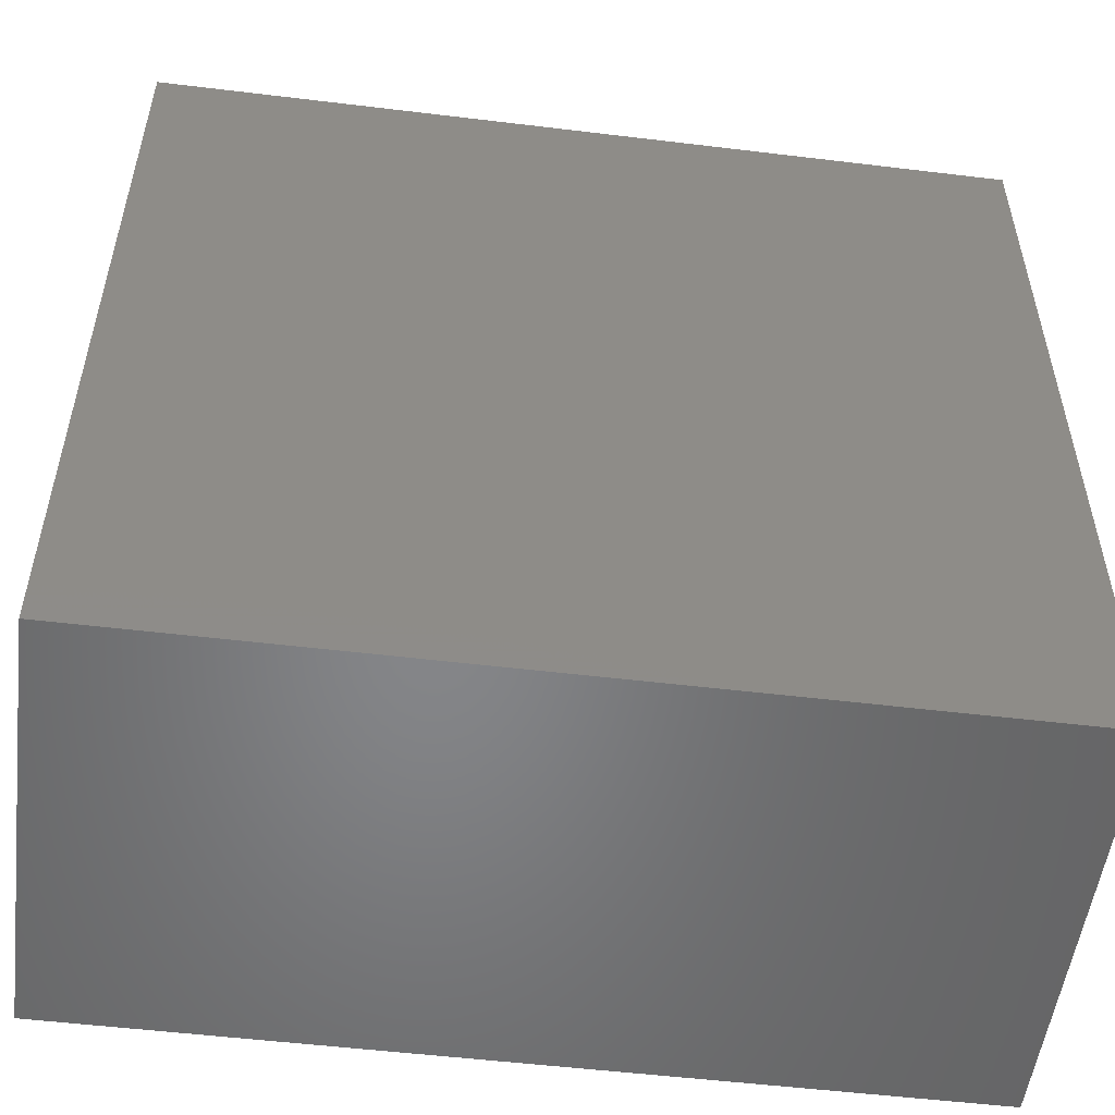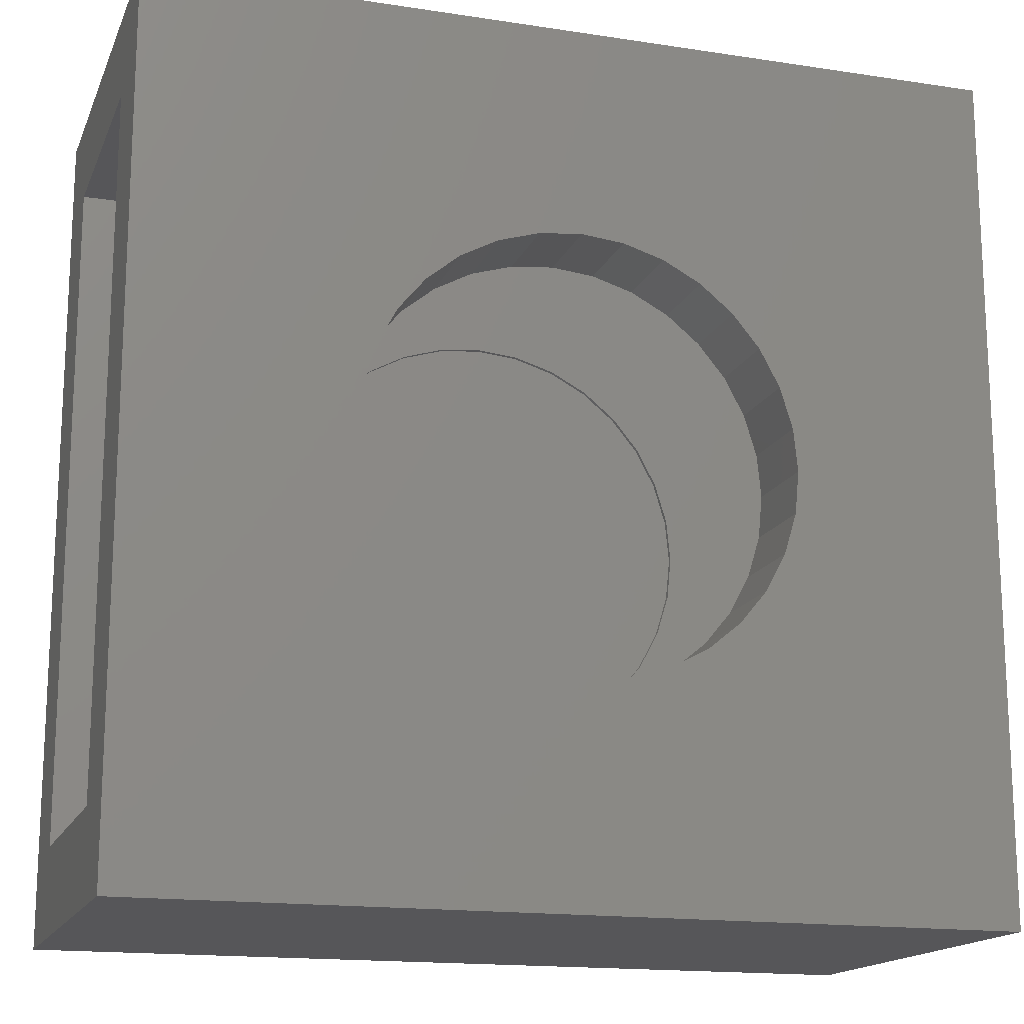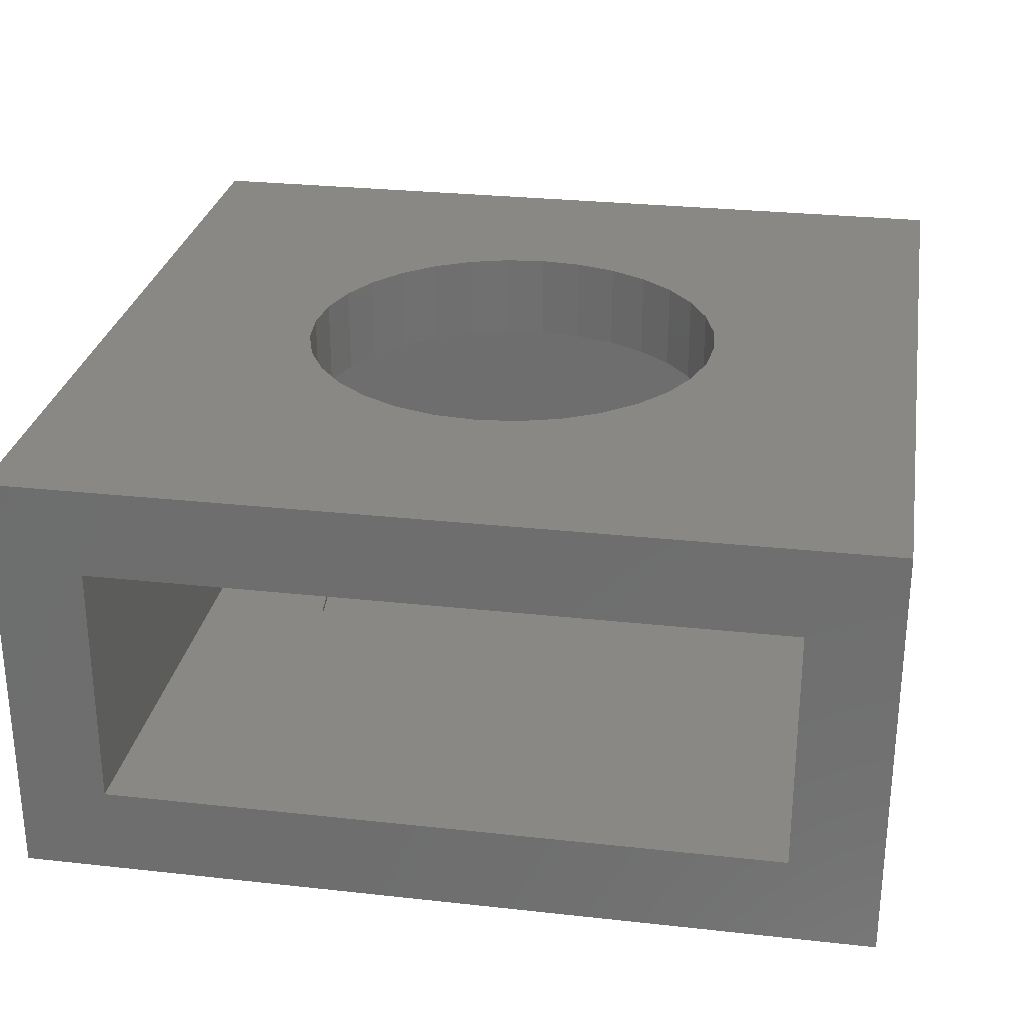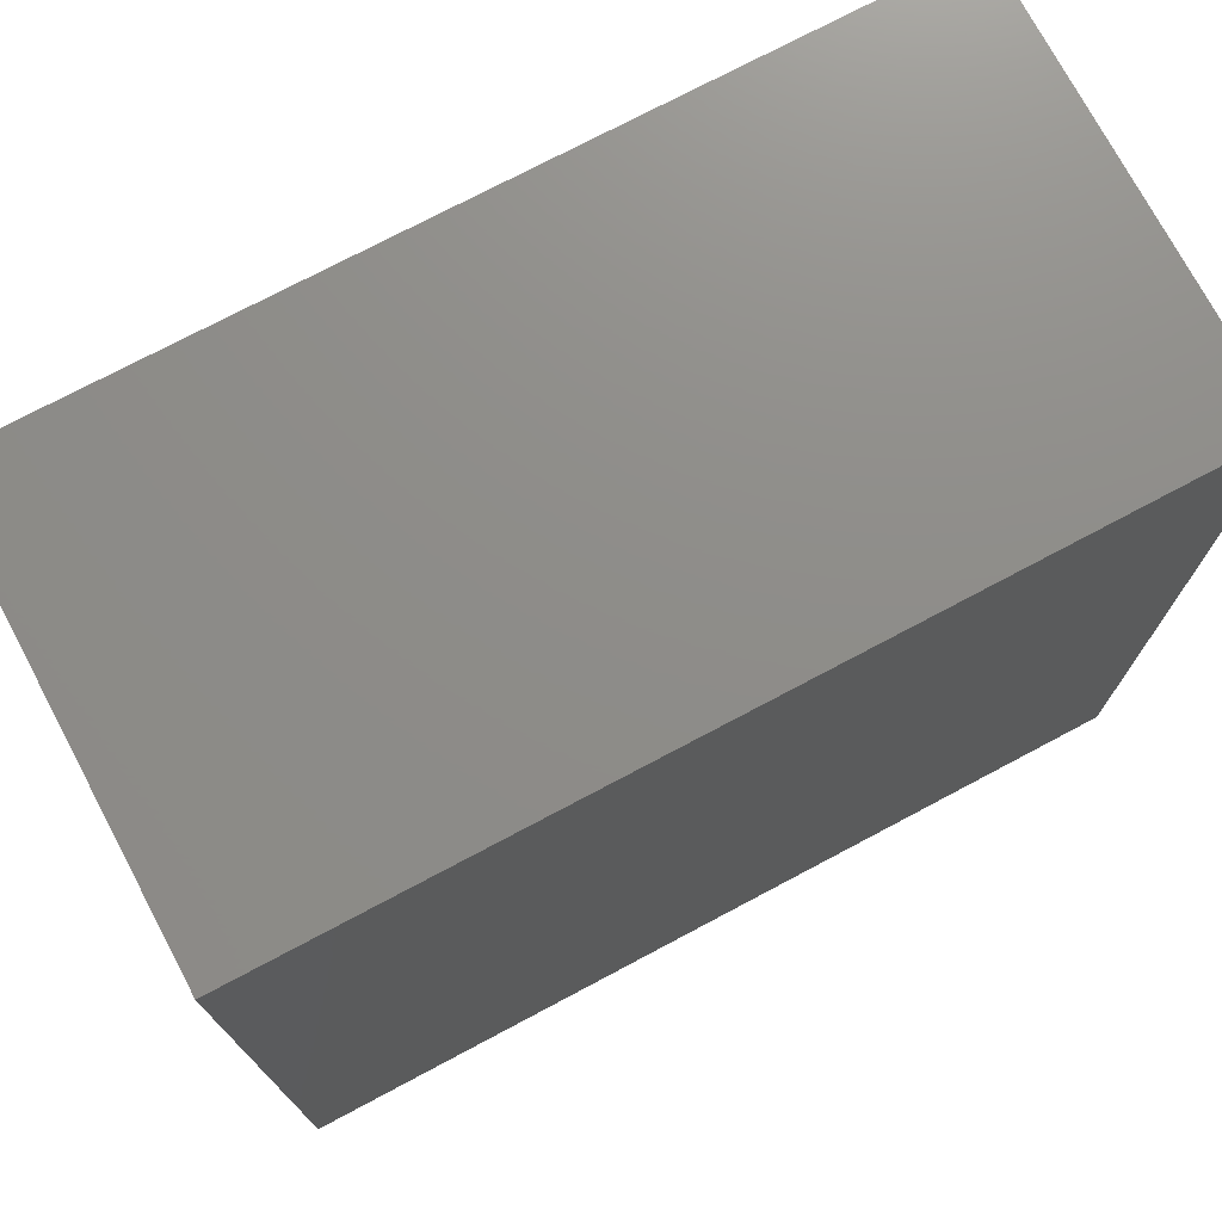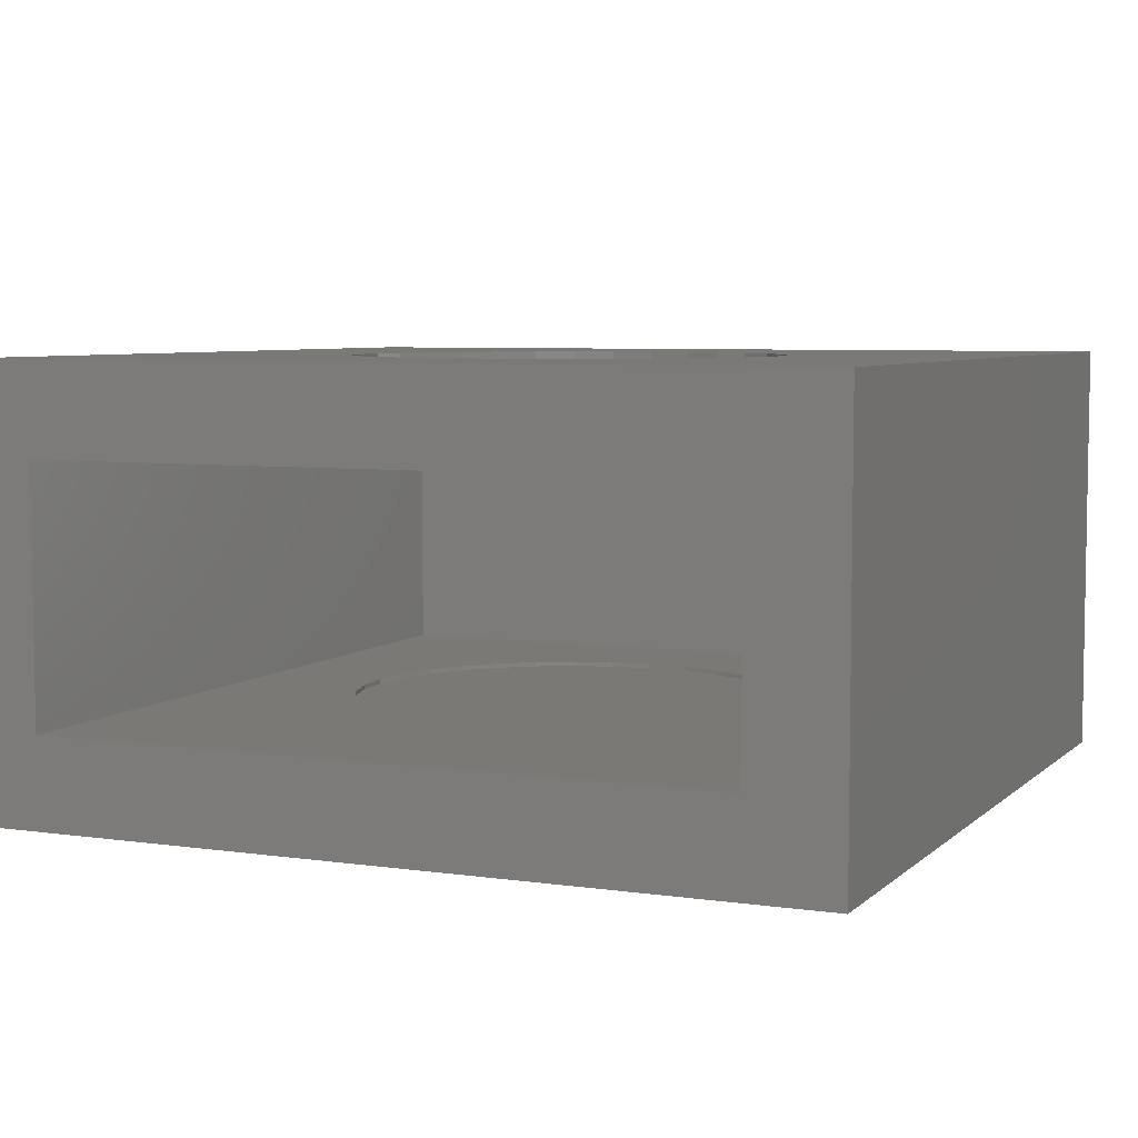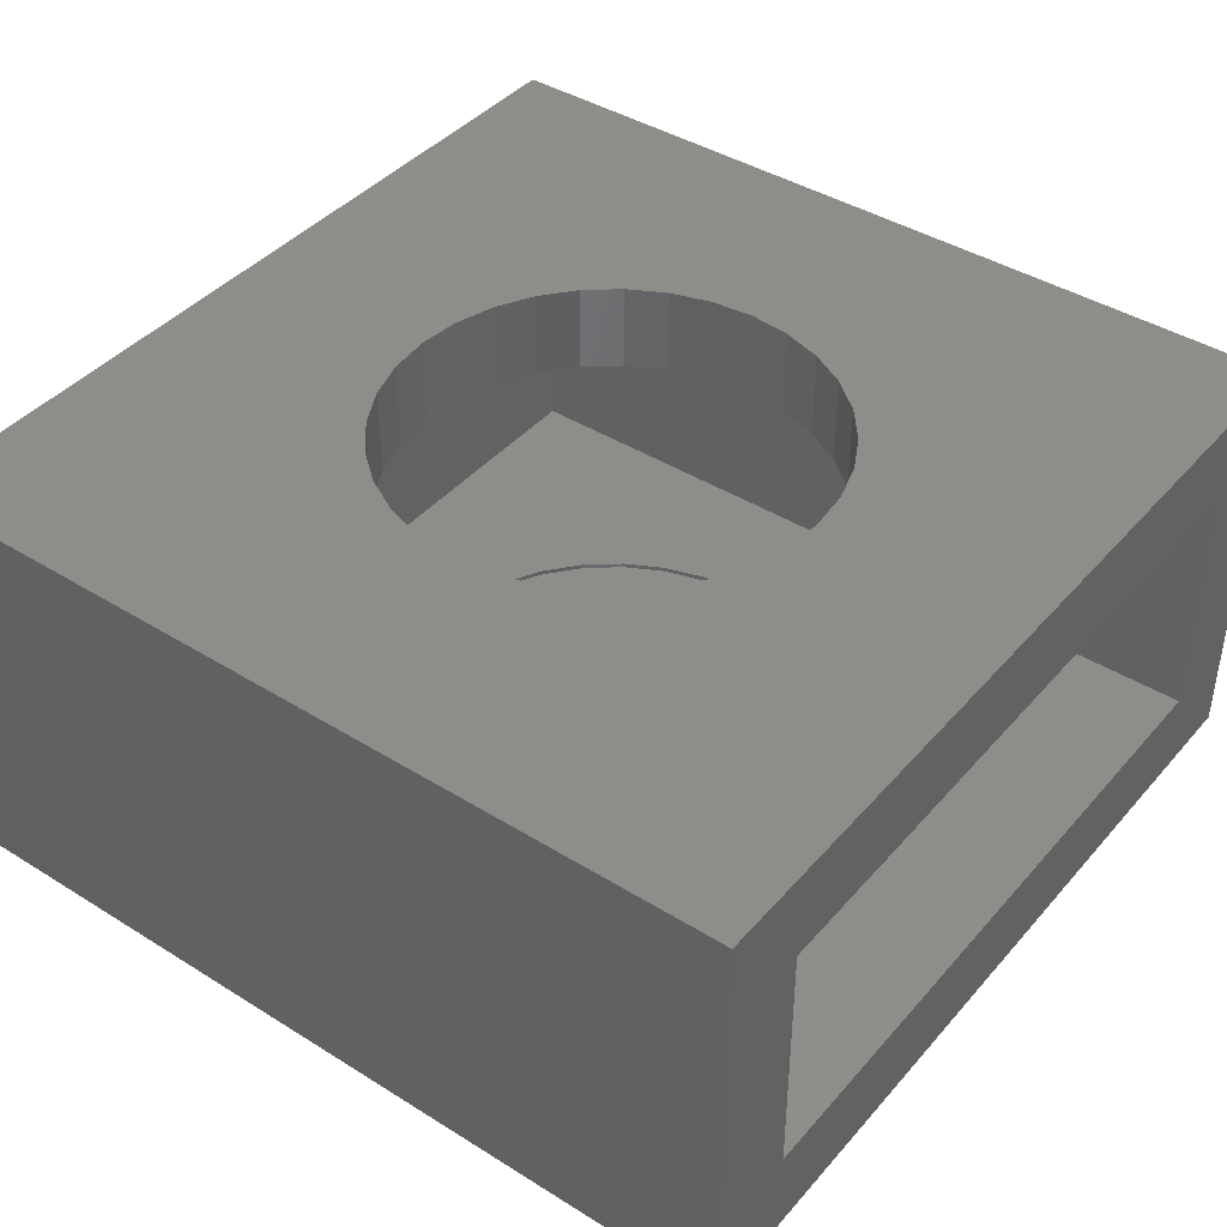
<metadata>
{"format":"stl","ext":"stl","renderer":"f3d","projection":"perspective","resolution":1024,"background":"white","views":[{"elev":-52.9,"azim":172.6,"up":"+Y"},{"elev":-16.2,"azim":-17.5,"up":"+Y"},{"elev":27.8,"azim":-80.4,"up":"+Z"},{"elev":74.3,"azim":152.0,"up":"+Y"},{"elev":5.9,"azim":-66.2,"up":"+Z"},{"elev":41.6,"azim":-143.0,"up":"+Z"}]}
</metadata>
<code>
# stl→obj: 144 verts, 288 faces
v 0.003947 0.3789 0.1484
v -0.06998 0.3717 0.1562
v -0.06998 0.3717 0.1484
v -0.1411 0.3501 0.1562
v -0.1411 0.3501 0.1484
v -0.2066 0.3151 0.1562
v -0.2066 0.3151 0.1484
v -0.264 0.268 0.1562
v -0.264 0.268 0.1484
v -0.3111 0.2105 0.1562
v -0.3111 0.2105 0.1484
v -0.3462 0.145 0.1562
v -0.3462 0.145 0.1484
v -0.3677 0.07393 0.1562
v -0.3677 0.07393 0.1484
v -0.375 4.641e-17 0.1562
v -0.375 4.641e-17 0.1484
v 0.003947 0.3789 0.1562
v 0.07788 0.3717 0.1484
v 0.07788 0.3717 0.1562
v 0.149 0.3501 0.1484
v 0.149 0.3501 0.1562
v 0.2145 0.3151 0.1484
v 0.2145 0.3151 0.1562
v 0.2719 0.268 0.1484
v 0.2719 0.268 0.1562
v 0.319 0.2105 0.1484
v 0.319 0.2105 0.1562
v 0.354 0.145 0.1484
v 0.354 0.145 0.1562
v 0.3756 0.07393 0.1484
v 0.3756 0.07393 0.1562
v 0.3829 0 0.1484
v 0.3829 0 0.1562
v 0.003947 0.3789 0.5938
v -0.06998 0.3717 0.75
v -0.06998 0.3717 0.5938
v -0.1411 0.3501 0.75
v -0.1411 0.3501 0.5938
v -0.2066 0.3151 0.75
v -0.2066 0.3151 0.5938
v -0.264 0.268 0.75
v -0.264 0.268 0.5938
v -0.3111 0.2105 0.75
v -0.3111 0.2105 0.5938
v -0.3462 0.145 0.75
v -0.3462 0.145 0.5938
v -0.3677 0.07393 0.75
v -0.3677 0.07393 0.5938
v -0.375 4.641e-17 0.75
v -0.375 4.641e-17 0.5938
v 0.003947 0.3789 0.75
v 0.07788 0.3717 0.5938
v 0.07788 0.3717 0.75
v 0.149 0.3501 0.5938
v 0.149 0.3501 0.75
v 0.2145 0.3151 0.5938
v 0.2145 0.3151 0.75
v 0.2719 0.268 0.5938
v 0.2719 0.268 0.75
v 0.319 0.2105 0.5938
v 0.319 0.2105 0.75
v 0.354 0.145 0.5938
v 0.354 0.145 0.75
v 0.3756 0.07393 0.5938
v 0.3756 0.07393 0.75
v 0.3829 0 0.5938
v 0.3829 0 0.75
v 0.003947 -0.3789 0.1484
v 0.07788 -0.3717 0.1562
v 0.07788 -0.3717 0.1484
v 0.149 -0.3501 0.1562
v 0.149 -0.3501 0.1484
v 0.2145 -0.3151 0.1562
v 0.2145 -0.3151 0.1484
v 0.2719 -0.268 0.1562
v 0.2719 -0.268 0.1484
v 0.319 -0.2105 0.1562
v 0.319 -0.2105 0.1484
v 0.354 -0.145 0.1562
v 0.354 -0.145 0.1484
v 0.3756 -0.07393 0.1562
v 0.3756 -0.07393 0.1484
v 0.003947 -0.3789 0.1562
v -0.06998 -0.3717 0.1484
v -0.06998 -0.3717 0.1562
v -0.1411 -0.3501 0.1484
v -0.1411 -0.3501 0.1562
v -0.2066 -0.3151 0.1484
v -0.2066 -0.3151 0.1562
v -0.264 -0.268 0.1484
v -0.264 -0.268 0.1562
v -0.3111 -0.2105 0.1484
v -0.3111 -0.2105 0.1562
v -0.3462 -0.145 0.1484
v -0.3462 -0.145 0.1562
v -0.3677 -0.07393 0.1484
v -0.3677 -0.07393 0.1562
v 0.003947 -0.3789 0.5938
v 0.07788 -0.3717 0.75
v 0.07788 -0.3717 0.5938
v 0.149 -0.3501 0.75
v 0.149 -0.3501 0.5938
v 0.2145 -0.3151 0.75
v 0.2145 -0.3151 0.5938
v 0.2719 -0.268 0.75
v 0.2719 -0.268 0.5938
v 0.319 -0.2105 0.75
v 0.319 -0.2105 0.5938
v 0.354 -0.145 0.75
v 0.354 -0.145 0.5938
v 0.3756 -0.07393 0.75
v 0.3756 -0.07393 0.5938
v 0.003947 -0.3789 0.75
v -0.06998 -0.3717 0.5938
v -0.06998 -0.3717 0.75
v -0.1411 -0.3501 0.5938
v -0.1411 -0.3501 0.75
v -0.2066 -0.3151 0.5938
v -0.2066 -0.3151 0.75
v -0.264 -0.268 0.5938
v -0.264 -0.268 0.75
v -0.3111 -0.2105 0.5938
v -0.3111 -0.2105 0.75
v -0.3462 -0.145 0.5938
v -0.3462 -0.145 0.75
v -0.3677 -0.07393 0.5938
v -0.3677 -0.07393 0.75
v -0.75 0.75 0.75
v -0.75 -0.75 0.75
v 0.75 0.75 0.75
v 0.75 -0.75 0.75
v 0.5938 0.5938 0.5938
v 0.5938 -0.5938 0.5938
v -0.75 0.5938 0.5938
v -0.75 -0.5938 0.5938
v 0.5938 0.5938 0.1562
v -0.75 0.5938 0.1562
v 0.5938 -0.5938 0.1562
v -0.75 -0.5938 0.1562
v -0.75 -0.75 0
v -0.75 0.75 0
v 0.75 -0.75 0
v 0.75 0.75 0
f 1 2 3
f 3 2 4
f 3 4 5
f 5 4 6
f 5 6 7
f 7 6 8
f 7 8 9
f 9 8 10
f 9 10 11
f 11 10 12
f 11 12 13
f 13 12 14
f 13 14 15
f 15 14 16
f 15 16 17
f 2 1 18
f 18 1 19
f 18 19 20
f 20 19 21
f 20 21 22
f 22 21 23
f 22 23 24
f 24 23 25
f 24 25 26
f 26 25 27
f 26 27 28
f 28 27 29
f 28 29 30
f 30 29 31
f 30 31 32
f 32 31 33
f 32 33 34
f 35 36 37
f 37 36 38
f 37 38 39
f 39 38 40
f 39 40 41
f 41 40 42
f 41 42 43
f 43 42 44
f 43 44 45
f 45 44 46
f 45 46 47
f 47 46 48
f 47 48 49
f 49 48 50
f 49 50 51
f 36 35 52
f 52 35 53
f 52 53 54
f 54 53 55
f 54 55 56
f 56 55 57
f 56 57 58
f 58 57 59
f 58 59 60
f 60 59 61
f 60 61 62
f 62 61 63
f 62 63 64
f 64 63 65
f 64 65 66
f 66 65 67
f 66 67 68
f 69 70 71
f 71 70 72
f 71 72 73
f 73 72 74
f 73 74 75
f 75 74 76
f 75 76 77
f 77 76 78
f 77 78 79
f 79 78 80
f 79 80 81
f 81 80 82
f 81 82 83
f 83 82 34
f 83 34 33
f 70 69 84
f 84 69 85
f 84 85 86
f 86 85 87
f 86 87 88
f 88 87 89
f 88 89 90
f 90 89 91
f 90 91 92
f 92 91 93
f 92 93 94
f 94 93 95
f 94 95 96
f 96 95 97
f 96 97 98
f 98 97 17
f 98 17 16
f 99 100 101
f 101 100 102
f 101 102 103
f 103 102 104
f 103 104 105
f 105 104 106
f 105 106 107
f 107 106 108
f 107 108 109
f 109 108 110
f 109 110 111
f 111 110 112
f 111 112 113
f 113 112 68
f 113 68 67
f 100 99 114
f 114 99 115
f 114 115 116
f 116 115 117
f 116 117 118
f 118 117 119
f 118 119 120
f 120 119 121
f 120 121 122
f 122 121 123
f 122 123 124
f 124 123 125
f 124 125 126
f 126 125 127
f 126 127 128
f 128 127 51
f 128 51 50
f 129 130 48
f 129 48 46
f 129 46 44
f 129 44 42
f 129 42 40
f 129 40 38
f 129 38 36
f 129 36 52
f 129 52 131
f 130 132 114
f 130 114 116
f 130 116 118
f 130 118 120
f 130 120 122
f 130 122 124
f 130 124 126
f 130 126 128
f 130 128 50
f 130 50 48
f 132 66 68
f 132 68 112
f 132 112 110
f 132 110 108
f 132 108 106
f 132 106 104
f 132 104 102
f 132 102 100
f 132 100 114
f 131 52 54
f 131 54 56
f 131 56 58
f 131 58 60
f 131 60 62
f 131 62 64
f 131 64 66
f 131 66 132
f 133 134 65
f 133 65 63
f 133 63 61
f 133 61 59
f 133 59 57
f 133 57 55
f 133 55 53
f 133 53 135
f 136 135 51
f 136 51 127
f 136 127 125
f 136 125 123
f 136 123 121
f 136 121 119
f 136 119 117
f 136 117 115
f 136 115 99
f 136 99 101
f 134 136 101
f 134 101 103
f 134 103 105
f 134 105 107
f 134 107 109
f 134 109 111
f 134 111 113
f 134 113 67
f 134 67 65
f 135 53 35
f 135 35 37
f 135 37 39
f 135 39 41
f 135 41 43
f 135 43 45
f 135 45 47
f 135 47 49
f 135 49 51
f 137 138 20
f 137 20 22
f 137 22 24
f 137 24 26
f 137 26 28
f 137 28 30
f 137 30 32
f 137 32 139
f 140 70 84
f 140 84 86
f 140 86 88
f 140 88 90
f 140 90 92
f 140 92 94
f 140 94 96
f 140 96 98
f 140 98 16
f 140 16 138
f 139 32 34
f 139 34 82
f 139 82 80
f 139 80 78
f 139 78 76
f 139 76 74
f 139 74 72
f 139 72 70
f 139 70 140
f 138 16 14
f 138 14 12
f 138 12 10
f 138 10 8
f 138 8 6
f 138 6 4
f 138 4 2
f 138 2 18
f 138 18 20
f 3 19 1
f 19 3 21
f 21 3 5
f 21 5 23
f 23 5 7
f 23 7 25
f 25 7 9
f 25 9 27
f 27 9 11
f 27 11 29
f 29 11 13
f 29 13 31
f 31 13 15
f 31 15 33
f 33 15 17
f 33 17 83
f 83 17 97
f 83 97 81
f 81 97 95
f 81 95 79
f 79 95 93
f 79 93 77
f 77 93 91
f 77 91 75
f 75 91 89
f 75 89 73
f 73 89 87
f 73 87 71
f 71 87 85
f 71 85 69
f 130 136 141
f 141 136 140
f 141 140 142
f 142 140 138
f 142 138 129
f 129 138 135
f 129 135 130
f 130 135 136
f 136 134 140
f 140 134 139
f 133 135 137
f 137 135 138
f 134 133 139
f 139 133 137
f 141 142 143
f 143 142 144
f 131 144 129
f 129 144 142
f 132 143 131
f 131 143 144
f 130 141 132
f 132 141 143

</code>
